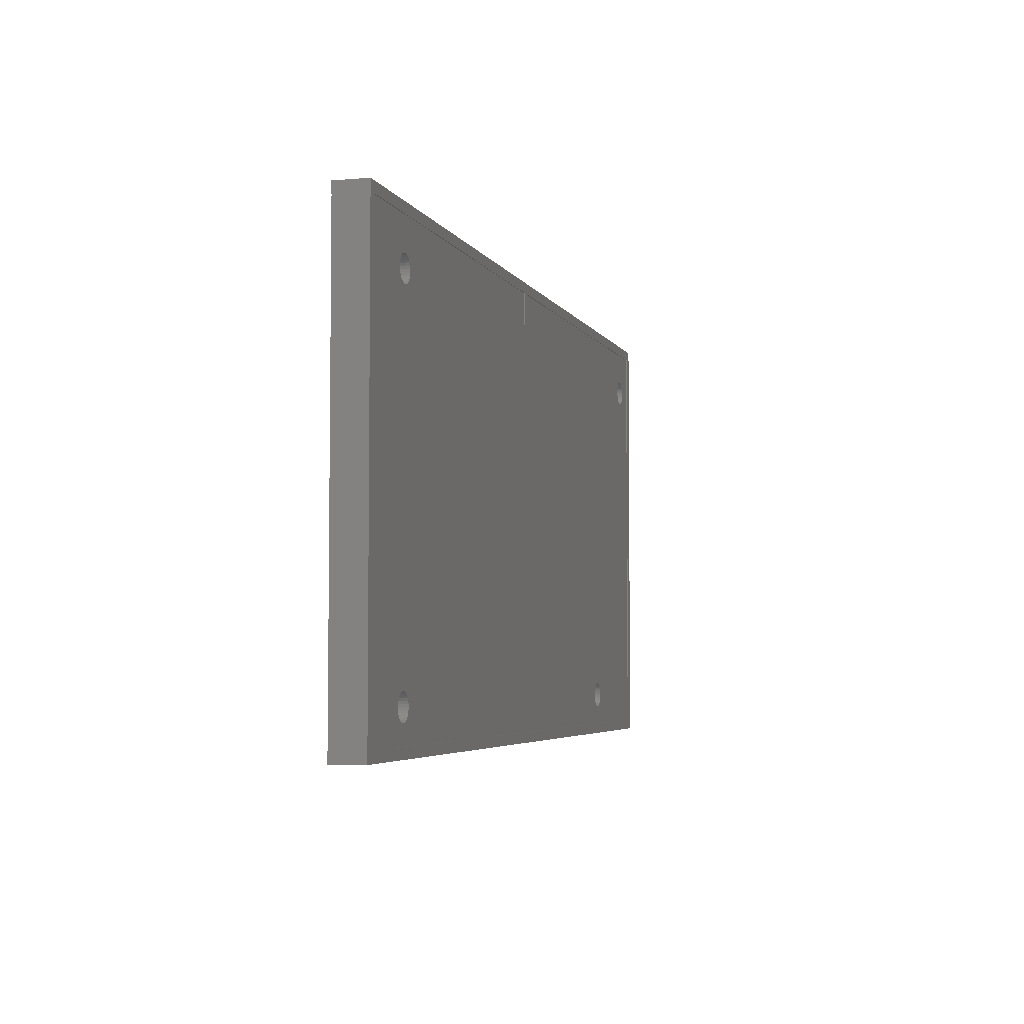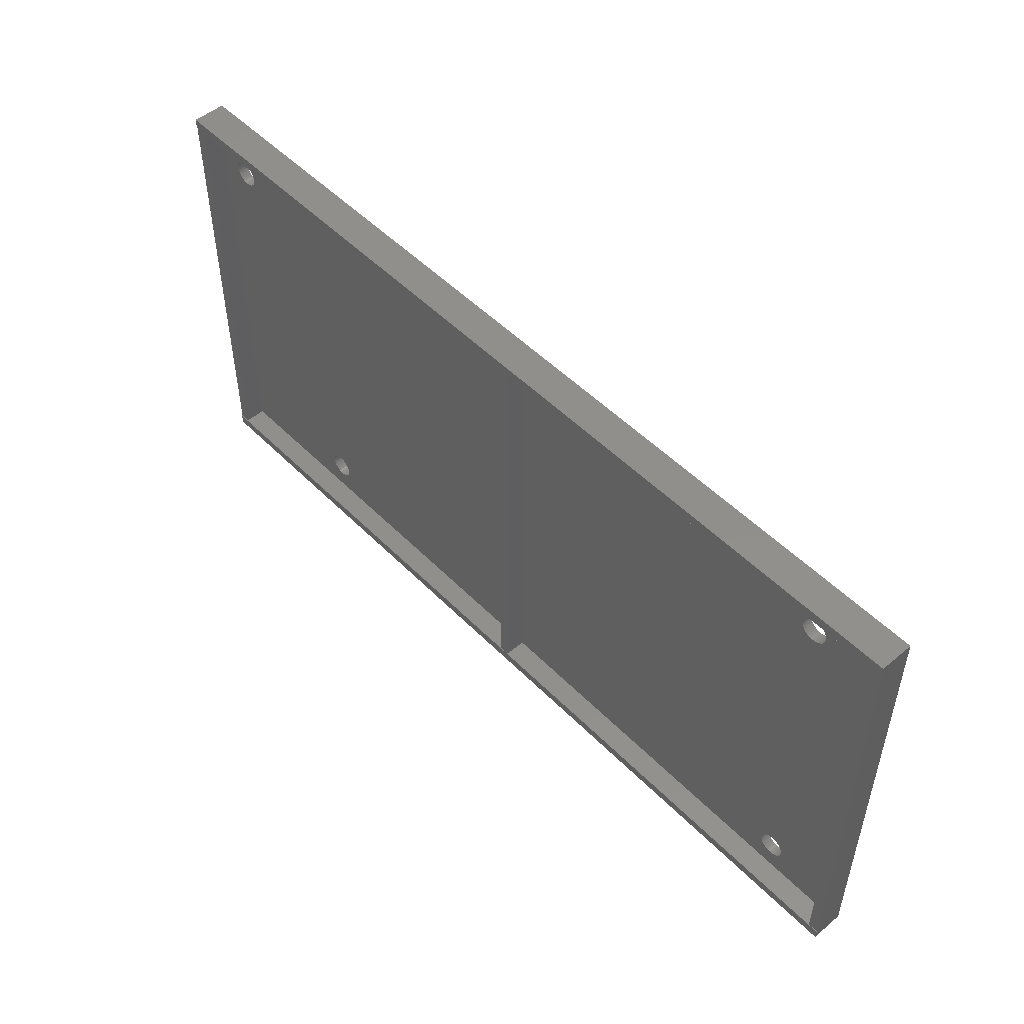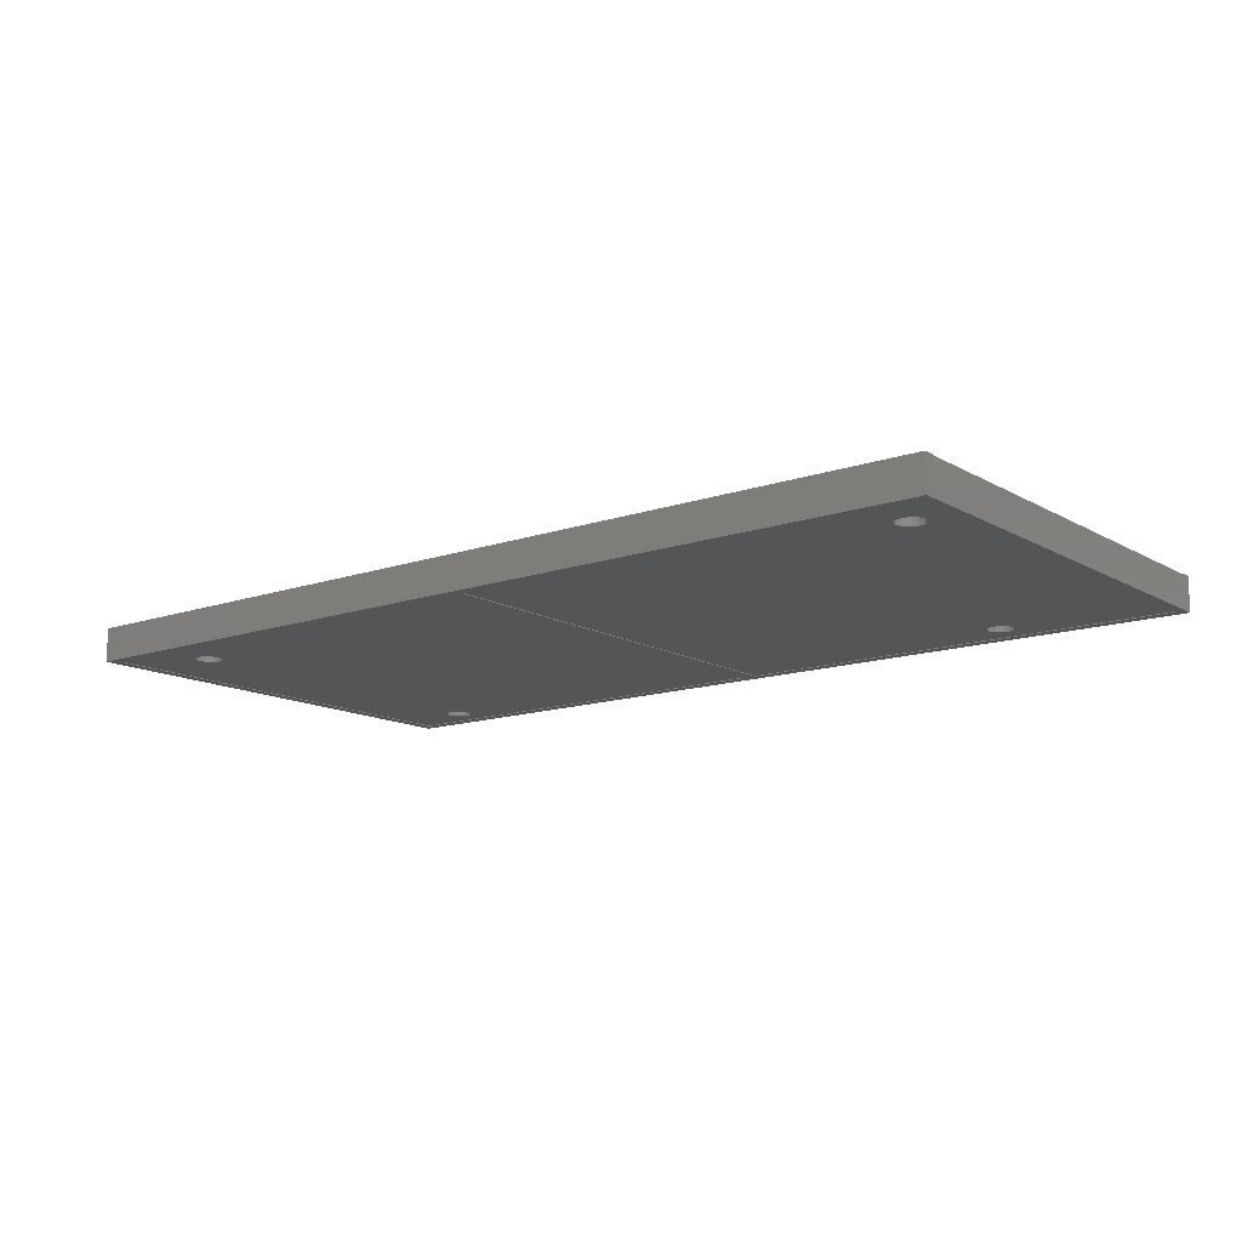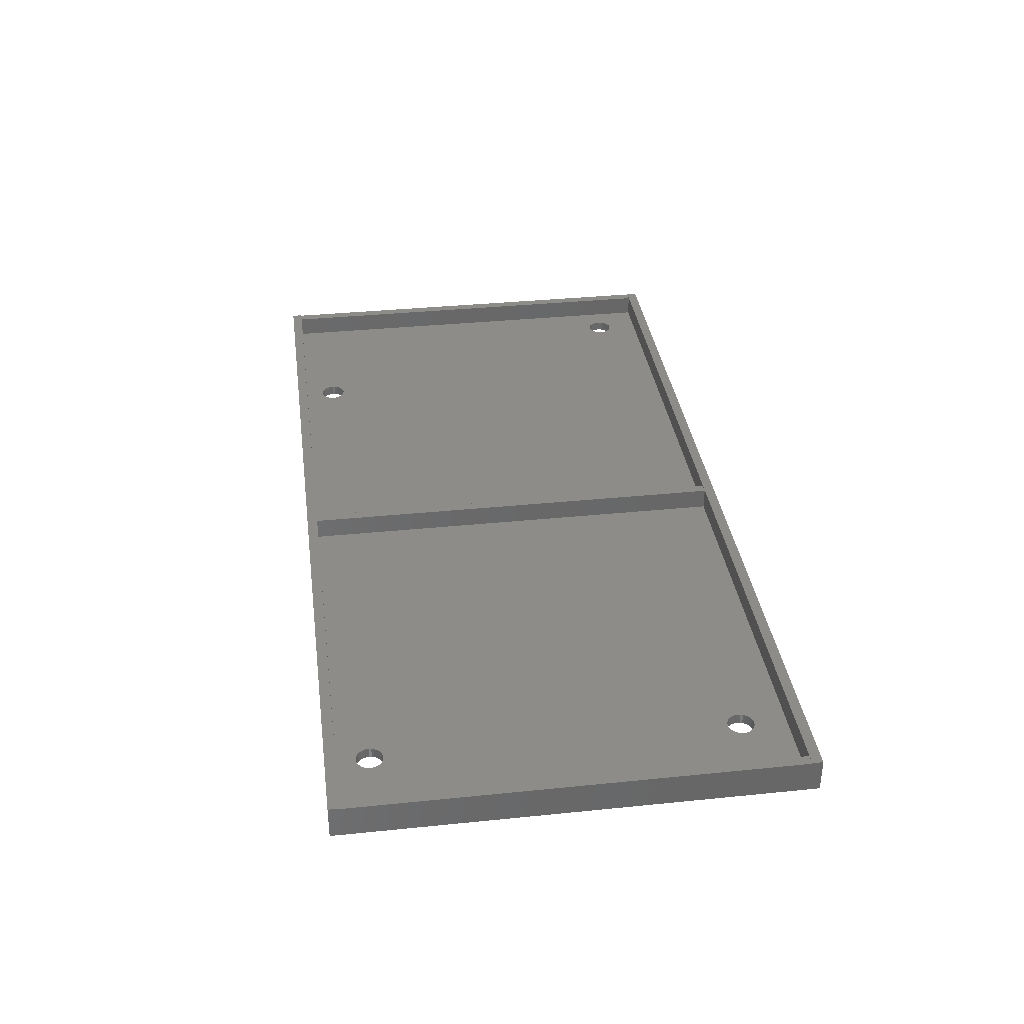
<metadata>
{"format":"stl","ext":"stl","renderer":"f3d","projection":"perspective","resolution":1024,"background":"white","views":[{"elev":-4.4,"azim":106.1,"up":"+Y"},{"elev":50.7,"azim":47.6,"up":"+Y"},{"elev":-13.3,"azim":-141.9,"up":"+Z"},{"elev":35.4,"azim":82.3,"up":"+Z"}]}
</metadata>
<code>
# stl→obj: 304 verts, 620 faces
v 140 1.6 5
v 140 0 5
v 140 1.6 4.9
v 140 68.4 4.9
v 140 70 5
v 140 68.4 5
v 140 70 -0.1
v 140 0 -0.1
v 26.41 7.914 1.6
v 70 1.6 1.6
v 70 68.4 1.6
v 26.96 6.89 1.6
v 27 6.5 1.6
v 26.85 7.265 1.6
v 26.66 7.611 1.6
v 26.11 8.163 1.6
v 25.77 8.348 1.6
v 8.663 60.39 1.6
v 25.39 8.462 1.6
v 8.414 60.09 1.6
v 25 8.5 1.6
v 8.111 59.84 1.6
v 24.61 8.462 1.6
v 7.765 59.65 1.6
v 24.23 8.348 1.6
v 8.848 60.73 1.6
v 8.962 61.11 1.6
v 9 61.5 1.6
v 8.962 61.89 1.6
v 8.848 62.27 1.6
v 8.663 62.61 1.6
v 8.414 62.91 1.6
v 8.111 63.16 1.6
v 1.6 68.4 1.6
v 7.765 63.35 1.6
v 7.39 63.46 1.6
v 5.038 61.89 1.6
v 5 61.5 1.6
v 5.152 62.27 1.6
v 5.337 62.61 1.6
v 5.586 62.91 1.6
v 5.889 63.16 1.6
v 6.235 63.35 1.6
v 6.61 63.46 1.6
v 7 63.5 1.6
v 26.96 6.11 1.6
v 26.85 5.735 1.6
v 26.66 5.389 1.6
v 26.41 5.086 1.6
v 26.11 4.837 1.6
v 25.77 4.652 1.6
v 25.39 4.538 1.6
v 25 4.5 1.6
v 7.39 59.54 1.6
v 23.89 8.163 1.6
v 7 59.5 1.6
v 23.59 7.914 1.6
v 1.6 1.6 1.6
v 23.34 7.611 1.6
v 23.15 7.265 1.6
v 23.04 6.89 1.6
v 23 6.5 1.6
v 6.61 59.54 1.6
v 23.04 6.11 1.6
v 6.235 59.65 1.6
v 5.889 59.84 1.6
v 5.586 60.09 1.6
v 5.337 60.39 1.6
v 5.152 60.73 1.6
v 5.038 61.11 1.6
v 24.61 4.538 1.6
v 24.23 4.652 1.6
v 23.89 4.837 1.6
v 23.59 5.086 1.6
v 23.34 5.389 1.6
v 23.15 5.735 1.6
v 128.7 60.39 1.6
v 138.4 68.4 1.6
v 128.8 60.73 1.6
v 138.4 1.6 1.6
v 129 6.89 1.6
v 129 6.5 1.6
v 128.4 60.09 1.6
v 128.8 7.265 1.6
v 128.7 7.611 1.6
v 128.4 7.914 1.6
v 128.1 59.84 1.6
v 128.1 8.163 1.6
v 127.8 59.65 1.6
v 127.8 8.348 1.6
v 127.4 59.54 1.6
v 127.4 8.462 1.6
v 127 59.5 1.6
v 127 8.5 1.6
v 126.6 59.54 1.6
v 126.6 8.462 1.6
v 126.2 59.65 1.6
v 126.2 8.348 1.6
v 125.9 59.84 1.6
v 125.9 8.163 1.6
v 125.6 60.09 1.6
v 125.6 7.914 1.6
v 71.6 1.6 1.6
v 125.3 60.39 1.6
v 71.6 68.4 1.6
v 125.2 60.73 1.6
v 125.3 7.611 1.6
v 125 61.11 1.6
v 125.2 7.265 1.6
v 125 61.5 1.6
v 125 6.89 1.6
v 129 61.11 1.6
v 129 61.5 1.6
v 129 61.89 1.6
v 128.8 62.27 1.6
v 128.7 62.61 1.6
v 128.4 62.91 1.6
v 128.1 63.16 1.6
v 127.8 63.35 1.6
v 127.4 63.46 1.6
v 127 63.5 1.6
v 126.6 63.46 1.6
v 126.2 63.35 1.6
v 125 61.89 1.6
v 125.2 62.27 1.6
v 125.3 62.61 1.6
v 125.6 62.91 1.6
v 125.9 63.16 1.6
v 129 6.11 1.6
v 128.8 5.735 1.6
v 128.7 5.389 1.6
v 128.4 5.086 1.6
v 128.1 4.837 1.6
v 127.8 4.652 1.6
v 127.4 4.538 1.6
v 127 4.5 1.6
v 126.6 4.538 1.6
v 125 6.5 1.6
v 125 6.11 1.6
v 125.2 5.735 1.6
v 125.3 5.389 1.6
v 126.2 4.652 1.6
v 125.9 4.837 1.6
v 125.6 5.086 1.6
v 26.96 6.89 0
v 70 1.6 0
v 27 6.5 0
v 26.96 6.11 0
v 26.85 5.735 0
v 26.66 5.389 0
v 26.41 5.086 0
v 26.11 4.837 0
v 25.77 4.652 0
v 25.39 4.538 0
v 25 4.5 0
v 1.6 1.6 0
v 23 6.5 0
v 23.04 6.11 0
v 8.962 61.11 0
v 9 61.5 0
v 8.848 60.73 0
v 8.663 60.39 0
v 8.414 60.09 0
v 8.111 59.84 0
v 7.765 59.65 0
v 7.39 59.54 0
v 7 59.5 0
v 23.15 5.735 0
v 6.61 59.54 0
v 6.235 59.65 0
v 5.889 59.84 0
v 5.586 60.09 0
v 5.337 60.39 0
v 5.152 60.73 0
v 1.6 68.4 0
v 5.038 61.11 0
v 23.34 5.389 0
v 23.59 5.086 0
v 23.89 4.837 0
v 24.23 4.652 0
v 24.61 4.538 0
v 26.85 7.265 0
v 26.66 7.611 0
v 26.41 7.914 0
v 70 68.4 0
v 26.11 8.163 0
v 25.77 8.348 0
v 25.39 8.462 0
v 25 8.5 0
v 24.61 8.462 0
v 24.23 8.348 0
v 23.89 8.163 0
v 23.59 7.914 0
v 23.34 7.611 0
v 23.04 6.89 0
v 23.15 7.265 0
v 8.962 61.89 0
v 8.848 62.27 0
v 8.663 62.61 0
v 8.414 62.91 0
v 8.111 63.16 0
v 7.765 63.35 0
v 7.39 63.46 0
v 7 63.5 0
v 6.61 63.46 0
v 6.235 63.35 0
v 5.889 63.16 0
v 5.586 62.91 0
v 5.337 62.61 0
v 5.152 62.27 0
v 5.038 61.89 0
v 5 61.5 0
v 128.8 7.265 0
v 138.4 1.6 0
v 129 6.89 0
v 129 61.11 0
v 129 61.5 0
v 128.7 7.611 0
v 128.8 60.73 0
v 128.4 7.914 0
v 128.7 60.39 0
v 128.4 60.09 0
v 128.1 8.163 0
v 128.1 59.84 0
v 127.8 8.348 0
v 127.8 59.65 0
v 127.4 8.462 0
v 127.4 59.54 0
v 127 8.5 0
v 127 59.5 0
v 126.6 8.462 0
v 126.6 59.54 0
v 126.2 8.348 0
v 126.2 59.65 0
v 125.9 8.163 0
v 125.9 59.84 0
v 125.6 7.914 0
v 125.6 60.09 0
v 71.6 1.6 0
v 125.3 7.611 0
v 125.2 7.265 0
v 125.3 60.39 0
v 125 6.89 0
v 71.6 68.4 0
v 125 6.5 0
v 125.2 60.73 0
v 129 6.5 0
v 129 6.11 0
v 128.8 5.735 0
v 128.7 5.389 0
v 128.4 5.086 0
v 128.1 4.837 0
v 127.8 4.652 0
v 127.4 4.538 0
v 127 4.5 0
v 126.6 4.538 0
v 125 61.11 0
v 125 6.11 0
v 125.2 5.735 0
v 125.3 5.389 0
v 125.6 5.086 0
v 125.9 4.837 0
v 126.2 4.652 0
v 138.4 68.4 0
v 129 61.89 0
v 128.8 62.27 0
v 128.7 62.61 0
v 128.4 62.91 0
v 128.1 63.16 0
v 127.8 63.35 0
v 127.4 63.46 0
v 127 63.5 0
v 126.6 63.46 0
v 126.2 63.35 0
v 125 61.5 0
v 125 61.89 0
v 125.2 62.27 0
v 125.3 62.61 0
v 125.9 63.16 0
v 125.6 62.91 0
v 0 70 -0.1
v 0 68.4 4.9
v 0 70 5
v 0 1.6 4.9
v 0 0 -0.1
v 0 0 5
v 0 1.6 5
v 0 68.4 5
v 138.4 1.6 -0.1
v 71.6 1.6 -0.1
v 70 1.6 -0.1
v 71.6 68.4 -0.1
v 1.6 1.6 -0.1
v 1.6 68.4 -0.1
v 138.4 68.4 -0.1
v 70 68.4 -0.1
v 1.6 1.6 4.9
v 70 1.6 4.9
v 71.6 1.6 4.9
v 138.4 1.6 4.9
v 138.4 68.4 4.9
v 71.6 68.4 4.9
v 70 68.4 4.9
v 1.6 68.4 4.9
f 1 2 3
f 4 5 6
f 5 4 7
f 3 7 4
f 8 3 2
f 3 8 7
f 9 10 11
f 10 12 13
f 10 14 12
f 10 15 14
f 10 9 15
f 11 16 9
f 11 17 16
f 18 17 11
f 17 18 19
f 20 19 18
f 19 20 21
f 22 21 20
f 21 22 23
f 24 23 22
f 23 24 25
f 18 11 26
f 26 11 27
f 27 11 28
f 11 29 28
f 11 30 29
f 11 31 30
f 11 32 31
f 11 33 32
f 34 33 11
f 33 34 35
f 35 34 36
f 37 34 38
f 39 34 37
f 40 34 39
f 41 34 40
f 42 34 41
f 43 34 42
f 44 34 43
f 45 34 44
f 36 34 45
f 46 10 13
f 47 10 46
f 48 10 47
f 49 10 48
f 50 10 49
f 51 10 50
f 52 10 51
f 53 10 52
f 54 25 24
f 25 54 55
f 56 55 54
f 55 56 57
f 58 57 56
f 57 58 59
f 59 58 60
f 60 58 61
f 61 58 62
f 58 56 63
f 62 58 64
f 58 63 65
f 58 65 66
f 58 66 67
f 58 67 68
f 58 68 69
f 34 70 38
f 34 69 70
f 58 69 34
f 53 58 10
f 71 58 53
f 72 58 71
f 73 58 72
f 74 58 73
f 75 58 74
f 76 58 75
f 64 58 76
f 77 78 79
f 80 81 82
f 83 78 77
f 80 84 81
f 78 83 80
f 80 85 84
f 86 80 83
f 80 86 85
f 87 86 83
f 87 88 86
f 89 88 87
f 89 90 88
f 91 90 89
f 91 92 90
f 93 92 91
f 93 94 92
f 95 94 93
f 95 96 94
f 97 96 95
f 97 98 96
f 99 98 97
f 99 100 98
f 101 100 99
f 101 102 100
f 103 101 104
f 101 103 102
f 105 104 106
f 102 103 107
f 105 106 108
f 107 103 109
f 105 108 110
f 109 103 111
f 112 78 113
f 78 114 113
f 78 115 114
f 78 116 115
f 78 117 116
f 78 118 117
f 78 119 118
f 78 120 119
f 78 121 120
f 78 122 121
f 78 123 122
f 104 105 103
f 124 105 110
f 125 105 124
f 126 105 125
f 127 105 126
f 128 105 127
f 123 105 128
f 105 123 78
f 79 78 112
f 129 80 82
f 130 80 129
f 131 80 130
f 132 80 131
f 133 80 132
f 134 80 133
f 135 80 134
f 136 80 135
f 137 80 136
f 111 103 138
f 138 103 139
f 139 103 140
f 140 103 141
f 137 103 80
f 142 103 137
f 143 103 142
f 144 103 143
f 141 103 144
f 145 146 147
f 146 148 147
f 146 149 148
f 146 150 149
f 146 151 150
f 146 152 151
f 146 153 152
f 146 154 153
f 146 155 154
f 156 157 158
f 157 159 160
f 157 161 159
f 157 162 161
f 157 163 162
f 157 164 163
f 157 165 164
f 157 166 165
f 157 167 166
f 157 156 167
f 156 158 168
f 167 156 169
f 169 156 170
f 170 156 171
f 171 156 172
f 172 156 173
f 174 175 176
f 175 174 156
f 173 156 174
f 177 156 168
f 178 156 177
f 179 156 178
f 180 156 179
f 181 156 180
f 155 156 181
f 156 155 146
f 182 146 145
f 183 146 182
f 184 146 183
f 146 184 185
f 186 185 184
f 187 185 186
f 160 187 188
f 160 188 189
f 160 189 190
f 160 190 191
f 160 191 192
f 160 192 193
f 160 193 194
f 160 195 157
f 160 196 195
f 160 194 196
f 187 160 185
f 197 185 160
f 198 185 197
f 199 185 198
f 200 185 199
f 201 185 200
f 175 201 202
f 175 202 203
f 175 203 204
f 201 175 185
f 205 175 204
f 206 175 205
f 207 175 206
f 208 175 207
f 209 175 208
f 210 175 209
f 211 175 210
f 212 175 211
f 176 175 212
f 213 214 215
f 214 216 217
f 218 214 213
f 214 219 216
f 220 214 218
f 214 221 219
f 222 214 220
f 214 222 221
f 223 222 220
f 223 224 222
f 225 224 223
f 225 226 224
f 227 226 225
f 227 228 226
f 229 228 227
f 229 230 228
f 231 230 229
f 231 232 230
f 233 232 231
f 233 234 232
f 235 234 233
f 235 236 234
f 237 236 235
f 237 238 236
f 239 237 240
f 237 239 238
f 239 240 241
f 238 239 242
f 239 241 243
f 244 242 239
f 239 243 245
f 242 244 246
f 215 214 247
f 214 248 247
f 214 249 248
f 214 250 249
f 214 251 250
f 214 252 251
f 214 253 252
f 214 254 253
f 214 255 254
f 214 256 255
f 246 244 257
f 258 239 245
f 259 239 258
f 260 239 259
f 261 239 260
f 262 239 261
f 263 239 262
f 256 239 263
f 239 256 214
f 214 217 264
f 265 264 217
f 266 264 265
f 267 264 266
f 268 264 267
f 269 264 268
f 270 264 269
f 271 264 270
f 272 264 271
f 273 264 272
f 274 264 273
f 257 244 275
f 275 244 276
f 276 244 277
f 277 244 278
f 274 244 264
f 279 244 274
f 280 244 279
f 278 244 280
f 281 282 283
f 281 284 282
f 285 284 281
f 286 284 285
f 284 286 287
f 283 282 288
f 7 283 5
f 283 7 281
f 285 2 286
f 2 285 8
f 165 54 24
f 54 165 166
f 197 30 198
f 30 197 29
f 160 29 197
f 29 160 28
f 198 31 199
f 31 198 30
f 68 174 69
f 174 68 173
f 203 35 36
f 35 203 202
f 205 45 44
f 45 205 204
f 170 66 65
f 66 170 171
f 207 43 42
f 43 207 206
f 164 24 22
f 24 164 165
f 40 208 41
f 208 40 209
f 199 32 200
f 32 199 31
f 163 18 162
f 18 163 20
f 167 63 56
f 63 167 169
f 206 44 43
f 44 206 205
f 163 22 20
f 22 163 164
f 159 28 160
f 28 159 27
f 169 65 63
f 65 169 170
f 161 27 159
f 27 161 26
f 69 176 70
f 176 69 174
f 162 26 161
f 26 162 18
f 38 211 37
f 211 38 212
f 204 36 45
f 36 204 203
f 208 42 41
f 42 208 207
f 201 32 33
f 32 201 200
f 166 56 54
f 56 166 167
f 202 33 35
f 33 202 201
f 67 173 68
f 173 67 172
f 171 67 66
f 67 171 172
f 37 210 39
f 210 37 211
f 39 209 40
f 209 39 210
f 70 212 38
f 212 70 176
f 226 91 89
f 91 226 228
f 265 115 266
f 115 265 114
f 217 114 265
f 114 217 113
f 266 116 267
f 116 266 115
f 104 246 106
f 246 104 242
f 271 119 120
f 119 271 270
f 273 121 122
f 121 273 272
f 234 99 97
f 99 234 236
f 279 123 128
f 123 279 274
f 224 89 87
f 89 224 226
f 126 280 127
f 280 126 278
f 267 117 268
f 117 267 116
f 222 77 221
f 77 222 83
f 274 122 123
f 122 274 273
f 222 87 83
f 87 222 224
f 216 113 217
f 113 216 112
f 232 97 95
f 97 232 234
f 219 112 216
f 112 219 79
f 106 257 108
f 257 106 246
f 221 79 219
f 79 221 77
f 110 276 124
f 276 110 275
f 272 120 121
f 120 272 271
f 280 128 127
f 128 280 279
f 269 117 118
f 117 269 268
f 228 93 91
f 93 228 230
f 270 118 119
f 118 270 269
f 101 242 104
f 242 101 238
f 230 95 93
f 95 230 232
f 236 101 99
f 101 236 238
f 124 277 125
f 277 124 276
f 125 278 126
f 278 125 277
f 108 275 110
f 275 108 257
f 153 52 51
f 52 153 154
f 145 14 182
f 14 145 12
f 147 12 145
f 12 147 13
f 182 15 183
f 15 182 14
f 75 168 76
f 168 75 177
f 188 17 19
f 17 188 187
f 190 21 23
f 21 190 189
f 180 73 72
f 73 180 179
f 192 25 55
f 25 192 191
f 152 51 50
f 51 152 153
f 59 193 57
f 193 59 194
f 183 9 184
f 9 183 15
f 151 48 150
f 48 151 49
f 155 71 53
f 71 155 181
f 191 23 25
f 23 191 190
f 151 50 49
f 50 151 152
f 148 13 147
f 13 148 46
f 181 72 71
f 72 181 180
f 149 46 148
f 46 149 47
f 76 158 64
f 158 76 168
f 150 47 149
f 47 150 48
f 62 195 61
f 195 62 157
f 189 19 21
f 19 189 188
f 193 55 57
f 55 193 192
f 186 9 16
f 9 186 184
f 154 53 52
f 53 154 155
f 187 16 17
f 16 187 186
f 74 177 75
f 177 74 178
f 179 74 73
f 74 179 178
f 61 196 60
f 196 61 195
f 60 194 59
f 194 60 196
f 64 157 62
f 157 64 158
f 253 135 134
f 135 253 254
f 215 84 213
f 84 215 81
f 247 81 215
f 81 247 82
f 213 85 218
f 85 213 84
f 141 259 140
f 259 141 260
f 227 90 92
f 90 227 225
f 231 94 96
f 94 231 229
f 263 143 142
f 143 263 262
f 235 98 100
f 98 235 233
f 252 134 133
f 134 252 253
f 107 237 102
f 237 107 240
f 218 86 220
f 86 218 85
f 251 131 250
f 131 251 132
f 233 96 98
f 96 233 231
f 251 133 132
f 133 251 252
f 248 82 247
f 82 248 129
f 256 142 137
f 142 256 263
f 249 129 248
f 129 249 130
f 140 258 139
f 258 140 259
f 250 130 249
f 130 250 131
f 138 243 111
f 243 138 245
f 229 92 94
f 92 229 227
f 237 100 102
f 100 237 235
f 223 86 88
f 86 223 220
f 254 136 135
f 136 254 255
f 225 88 90
f 88 225 223
f 144 260 141
f 260 144 261
f 255 137 136
f 137 255 256
f 262 144 143
f 144 262 261
f 111 241 109
f 241 111 243
f 109 240 107
f 240 109 241
f 139 245 138
f 245 139 258
f 287 2 1
f 2 287 286
f 8 289 7
f 8 290 289
f 290 291 292
f 8 291 290
f 285 291 8
f 293 285 294
f 291 285 293
f 295 7 289
f 292 7 295
f 296 292 291
f 296 7 292
f 281 296 294
f 296 281 7
f 281 294 285
f 10 297 298
f 297 10 58
f 80 299 300
f 299 80 103
f 300 1 3
f 299 1 300
f 1 299 287
f 298 287 299
f 297 287 298
f 287 297 284
f 291 156 146
f 156 291 293
f 289 239 214
f 239 289 290
f 283 6 5
f 6 283 288
f 105 301 302
f 301 105 78
f 34 303 304
f 303 34 11
f 304 288 282
f 303 288 304
f 288 303 6
f 302 6 303
f 301 6 302
f 6 301 4
f 294 185 175
f 185 294 296
f 292 264 244
f 264 292 295
f 156 294 175
f 294 156 293
f 297 34 304
f 34 297 58
f 282 297 304
f 297 282 284
f 301 3 4
f 3 301 300
f 289 264 295
f 264 289 214
f 80 301 78
f 301 80 300
f 239 292 244
f 292 239 290
f 299 105 302
f 105 299 103
f 303 299 302
f 299 303 298
f 291 185 296
f 185 291 146
f 10 303 11
f 303 10 298

</code>
